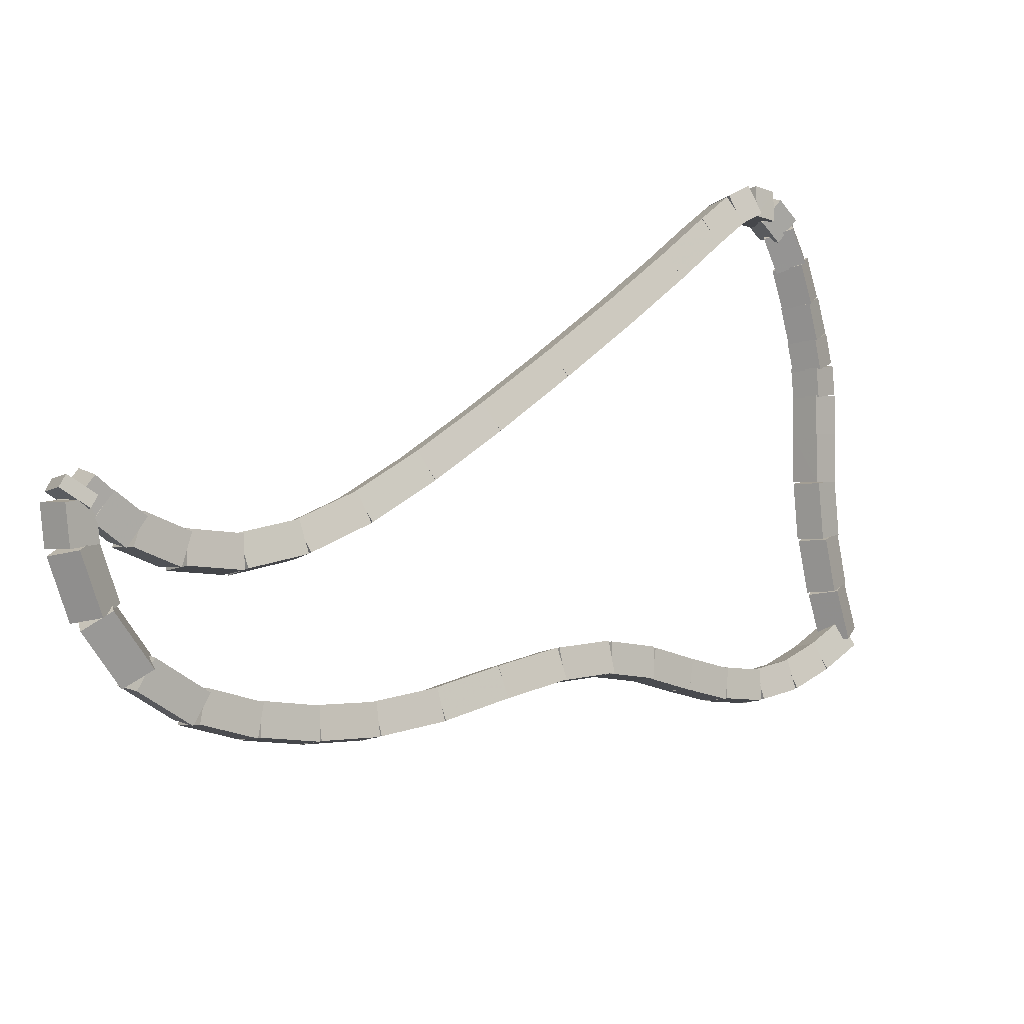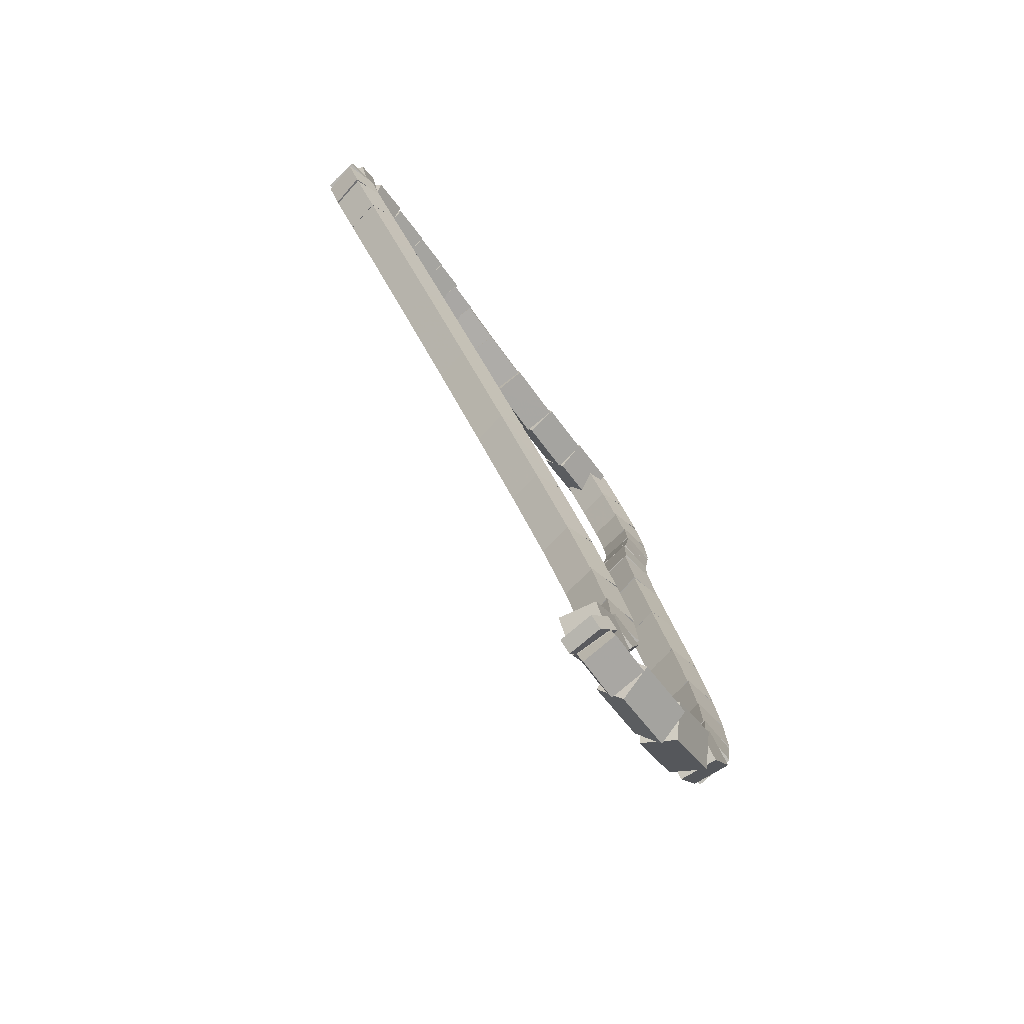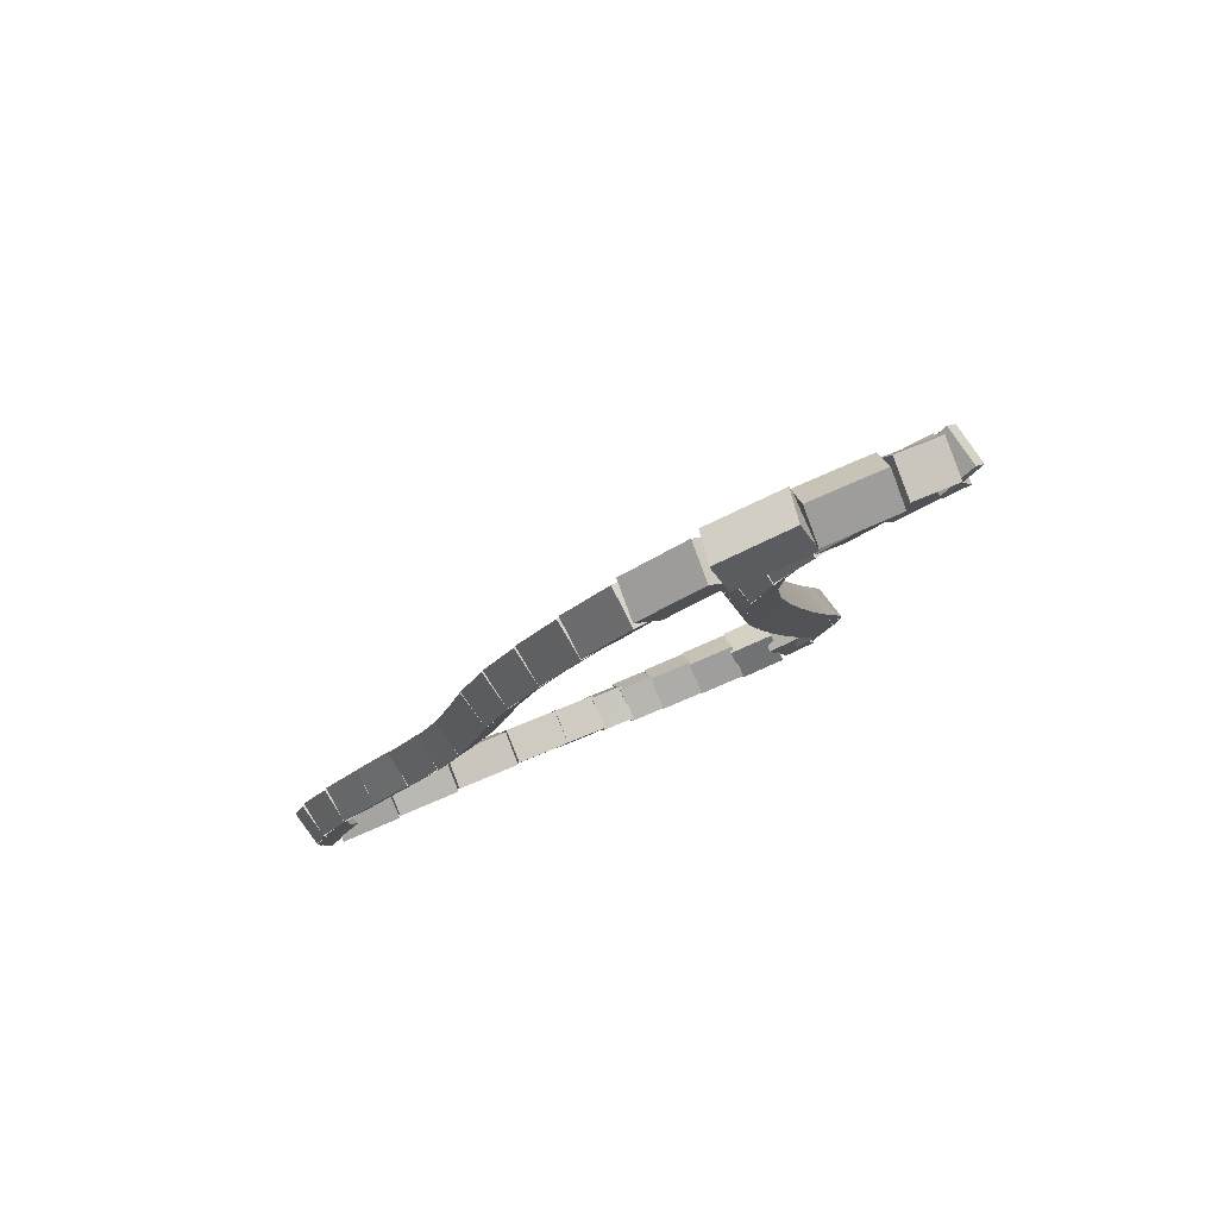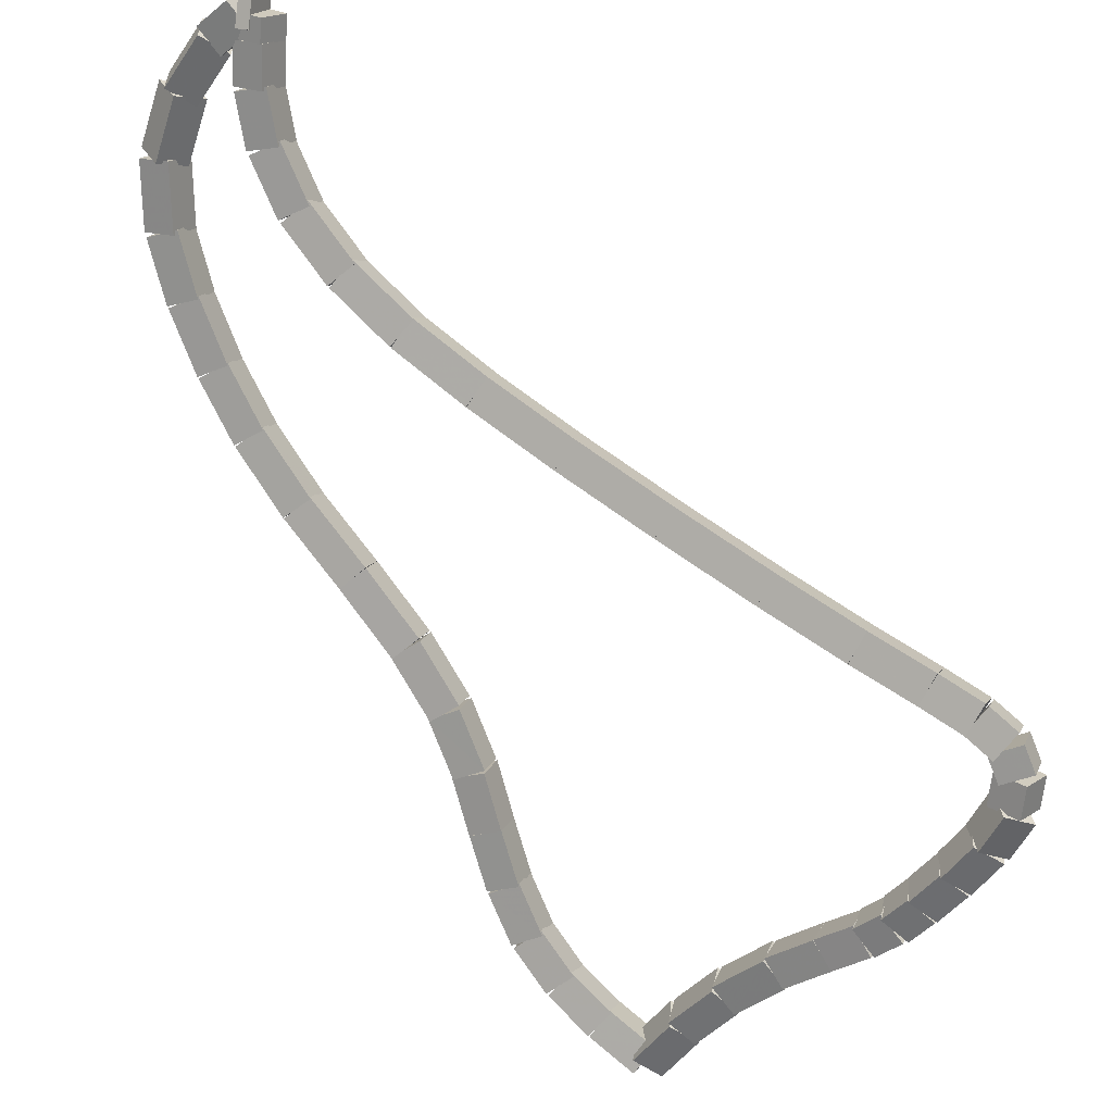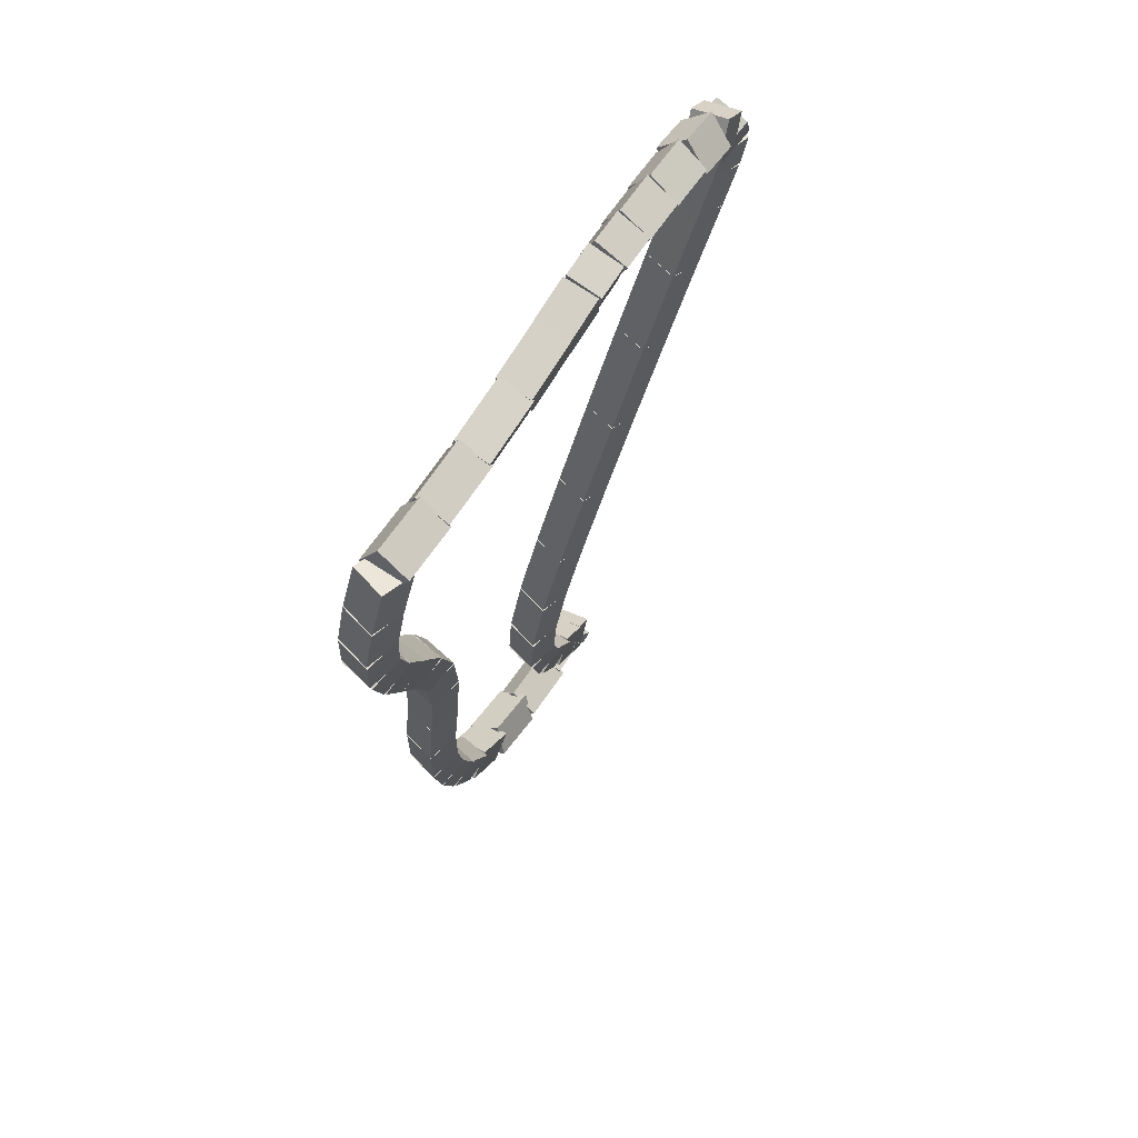
<metadata>
{"format":"obj","ext":"obj","renderer":"f3d","projection":"perspective","resolution":1024,"background":"white","views":[{"elev":43.2,"azim":-86.2,"up":"+Z"},{"elev":42.0,"azim":-146.6,"up":"+Z"},{"elev":33.6,"azim":-79.0,"up":"+Y"},{"elev":-30.9,"azim":-8.2,"up":"+Y"},{"elev":-38.8,"azim":40.7,"up":"+Z"}]}
</metadata>
<code>
g name
v 17.66 42.64 3.228
v 17.62 42.38 3.334
v 17.87 42.3 3.228
v 17.91 42.56 3.122
v 17.44 42.5 2.815
v 17.4 42.24 2.921
v 17.65 42.16 2.815
v 17.69 42.42 2.709
f 1 2 3 4
f 6 2 1 5
f 5 1 4 8
f 6 5 8 7
f 8 4 3 7
f 7 3 2 6
g name
v 17.96 42.76 3.648
v 17.88 42.51 3.761
v 18.11 42.39 3.648
v 18.19 42.64 3.535
v 17.69 42.65 3.228
v 17.61 42.4 3.341
v 17.84 42.28 3.228
v 17.92 42.53 3.115
f 9 10 11 12
f 14 10 9 13
f 13 9 12 16
f 14 13 16 15
f 16 12 11 15
f 15 11 10 14
g name
v 18.31 42.84 4.06
v 18.2 42.61 4.184
v 18.39 42.44 4.06
v 18.51 42.67 3.936
v 17.99 42.77 3.648
v 17.88 42.54 3.772
v 18.07 42.38 3.648
v 18.19 42.61 3.523
f 17 18 19 20
f 22 18 17 21
f 21 17 20 24
f 22 21 24 23
f 24 20 19 23
f 23 19 18 22
g name
v 18.64 42.86 4.399
v 18.51 42.65 4.533
v 18.67 42.47 4.399
v 18.81 42.68 4.265
v 18.34 42.84 4.06
v 18.21 42.63 4.194
v 18.37 42.44 4.06
v 18.5 42.65 3.926
f 25 26 27 28
f 30 26 25 29
f 29 25 28 32
f 30 29 32 31
f 32 28 27 31
f 31 27 26 30
g name
v 18.89 42.88 4.664
v 18.75 42.67 4.799
v 18.91 42.48 4.664
v 19.05 42.69 4.528
v 18.64 42.86 4.399
v 18.51 42.66 4.534
v 18.67 42.47 4.399
v 18.8 42.67 4.263
f 33 34 35 36
f 38 34 33 37
f 37 33 36 40
f 38 37 40 39
f 40 36 35 39
f 39 35 34 38
g name
v 19.03 42.91 4.877
v 18.91 42.68 5.002
v 19.11 42.52 4.877
v 19.22 42.74 4.752
v 18.86 42.88 4.664
v 18.75 42.65 4.788
v 18.94 42.48 4.664
v 19.05 42.71 4.539
f 41 42 43 44
f 46 42 41 45
f 45 41 44 48
f 46 45 48 47
f 48 44 43 47
f 47 43 42 46
g name
v 19.13 42.96 5.112
v 19.06 42.71 5.224
v 19.29 42.59 5.112
v 19.37 42.84 5
v 18.99 42.9 4.877
v 18.92 42.65 4.989
v 19.15 42.53 4.877
v 19.22 42.78 4.765
f 49 50 51 52
f 54 50 49 53
f 53 49 52 56
f 54 53 56 55
f 56 52 51 55
f 55 51 50 54
g name
v 19.28 43.04 5.405
v 19.23 42.79 5.514
v 19.47 42.69 5.405
v 19.53 42.95 5.297
v 19.12 42.95 5.112
v 19.07 42.7 5.221
v 19.31 42.6 5.112
v 19.36 42.86 5.004
f 57 58 59 60
f 62 58 57 61
f 61 57 60 64
f 62 61 64 63
f 64 60 59 63
f 63 59 58 62
g name
v 19.43 43.14 5.73
v 19.4 42.88 5.835
v 19.66 42.81 5.73
v 19.68 43.07 5.625
v 19.27 43.03 5.405
v 19.24 42.77 5.51
v 19.49 42.7 5.405
v 19.52 42.96 5.301
f 65 66 67 68
f 70 66 65 69
f 69 65 68 72
f 70 69 72 71
f 72 68 67 71
f 71 67 66 70
g name
v 19.5 43.25 6.042
v 19.55 42.98 6.142
v 19.81 42.99 6.042
v 19.77 43.25 5.941
v 19.39 43.11 5.73
v 19.43 42.85 5.83
v 19.7 42.85 5.73
v 19.65 43.11 5.63
f 73 74 75 76
f 78 74 73 77
f 77 73 76 80
f 78 77 80 79
f 80 76 75 79
f 79 75 74 78
g name
v 19.46 43.28 6.266
v 19.66 43.12 6.383
v 19.86 43.28 6.266
v 19.65 43.44 6.15
v 19.46 43.11 6.042
v 19.66 42.96 6.158
v 19.86 43.12 6.042
v 19.66 43.28 5.925
f 81 82 83 84
f 86 82 81 85
f 85 81 84 88
f 86 85 88 87
f 88 84 83 87
f 87 83 82 86
g name
v 19.38 43.34 6.397
v 19.61 43.35 6.564
v 19.72 43.55 6.397
v 19.49 43.54 6.229
v 19.49 43.17 6.266
v 19.72 43.19 6.433
v 19.82 43.39 6.266
v 19.6 43.37 6.099
f 89 90 91 92
f 94 90 89 93
f 93 89 92 96
f 94 93 96 95
f 96 92 91 95
f 95 91 90 94
g name
v 19.21 43.47 6.432
v 19.35 43.61 6.63
v 19.46 43.78 6.432
v 19.31 43.64 6.233
v 19.42 43.29 6.397
v 19.57 43.43 6.595
v 19.68 43.6 6.397
v 19.53 43.46 6.198
f 97 98 99 100
f 102 98 97 101
f 101 97 100 104
f 102 101 104 103
f 104 100 99 103
f 103 99 98 102
g name
v 18.89 43.68 6.42
v 19 43.85 6.62
v 19.12 44.01 6.42
v 19.01 43.84 6.22
v 19.22 43.46 6.432
v 19.33 43.63 6.632
v 19.45 43.79 6.432
v 19.34 43.62 6.232
f 105 106 107 108
f 110 106 105 109
f 109 105 108 112
f 110 109 112 111
f 112 108 107 111
f 111 107 106 110
g name
v 18.41 44 6.389
v 18.51 44.18 6.589
v 18.63 44.34 6.389
v 18.53 44.16 6.19
v 18.9 43.68 6.42
v 19 43.85 6.619
v 19.12 44.01 6.42
v 19.02 43.84 6.22
f 113 114 115 116
f 118 114 113 117
f 117 113 116 120
f 118 117 120 119
f 120 116 115 119
f 119 115 114 118
g name
v 17.76 44.44 6.366
v 17.87 44.61 6.566
v 17.99 44.77 6.366
v 17.88 44.61 6.166
v 18.41 44 6.389
v 18.52 44.17 6.589
v 18.63 44.33 6.389
v 18.52 44.17 6.189
f 121 122 123 124
f 126 122 121 125
f 125 121 124 128
f 126 125 128 127
f 128 124 123 127
f 127 123 122 126
g name
v 17.02 44.96 6.354
v 17.14 45.12 6.554
v 17.25 45.29 6.354
v 17.14 45.12 6.154
v 17.76 44.45 6.366
v 17.87 44.61 6.566
v 17.99 44.77 6.366
v 17.88 44.61 6.166
f 129 130 131 132
f 134 130 129 133
f 133 129 132 136
f 134 133 136 135
f 136 132 131 135
f 135 131 130 134
g name
v 16.28 45.48 6.356
v 16.4 45.64 6.556
v 16.52 45.81 6.356
v 16.4 45.65 6.156
v 17.02 44.96 6.354
v 17.14 45.12 6.554
v 17.25 45.28 6.354
v 17.14 45.12 6.154
f 137 138 139 140
f 142 138 137 141
f 141 137 140 144
f 142 141 144 143
f 144 140 139 143
f 143 139 138 142
g name
v 15.62 45.97 6.376
v 15.74 46.12 6.576
v 15.86 46.29 6.376
v 15.73 46.13 6.176
v 16.28 45.48 6.356
v 16.4 45.64 6.556
v 16.52 45.81 6.356
v 16.4 45.65 6.156
f 145 146 147 148
f 150 146 145 149
f 149 145 148 152
f 150 149 152 151
f 152 148 147 151
f 151 147 146 150
g name
v 15.04 46.41 6.427
v 15.17 46.56 6.626
v 15.28 46.73 6.427
v 15.15 46.58 6.227
v 15.62 45.97 6.376
v 15.75 46.12 6.575
v 15.86 46.29 6.376
v 15.73 46.14 6.176
f 153 154 155 156
f 158 154 153 157
f 157 153 156 160
f 158 157 160 159
f 160 156 155 159
f 159 155 154 158
g name
v 14.55 46.84 6.537
v 14.71 46.97 6.734
v 14.81 47.14 6.537
v 14.66 47.01 6.34
v 15.03 46.42 6.427
v 15.19 46.55 6.624
v 15.29 46.72 6.427
v 15.13 46.59 6.23
f 161 162 163 164
f 166 162 161 165
f 165 161 164 168
f 166 165 168 167
f 168 164 163 167
f 167 163 162 166
g name
v 14.15 47.25 6.726
v 14.34 47.34 6.916
v 14.45 47.53 6.726
v 14.26 47.44 6.537
v 14.54 46.85 6.537
v 14.73 46.94 6.726
v 14.83 47.13 6.537
v 14.64 47.03 6.347
f 169 170 171 172
f 174 170 169 173
f 173 169 172 176
f 174 173 176 175
f 176 172 171 175
f 175 171 170 174
g name
v 13.88 47.65 6.999
v 14.1 47.68 7.17
v 14.21 47.88 6.999
v 13.99 47.85 6.827
v 14.13 47.28 6.726
v 14.36 47.31 6.898
v 14.46 47.5 6.726
v 14.24 47.48 6.555
f 177 178 179 180
f 182 178 177 181
f 181 177 180 184
f 182 181 184 183
f 184 180 179 183
f 183 179 178 182
g name
v 13.74 48 7.307
v 13.97 47.94 7.453
v 14.11 48.15 7.307
v 13.87 48.2 7.161
v 13.86 47.69 6.999
v 14.1 47.64 7.145
v 14.23 47.84 6.999
v 13.99 47.89 6.853
f 185 186 187 188
f 190 186 185 189
f 189 185 188 192
f 190 189 192 191
f 192 188 187 191
f 191 187 186 190
g name
v 13.7 48.26 7.584
v 13.91 48.13 7.707
v 14.09 48.31 7.584
v 13.88 48.44 7.461
v 13.72 48.05 7.307
v 13.94 47.91 7.43
v 14.12 48.09 7.307
v 13.9 48.23 7.184
f 193 194 195 196
f 198 194 193 197
f 197 193 196 200
f 198 197 200 199
f 200 196 195 199
f 199 195 194 198
g name
v 13.69 48.39 7.746
v 13.9 48.24 7.865
v 14.09 48.42 7.746
v 13.88 48.56 7.627
v 13.7 48.27 7.584
v 13.9 48.12 7.703
v 14.09 48.3 7.584
v 13.88 48.44 7.465
f 201 202 203 204
f 206 202 201 205
f 205 201 204 208
f 206 205 208 207
f 208 204 203 207
f 207 203 202 206
g name
v 13.71 48.26 7.703
v 13.72 48.47 7.89
v 13.86 48.63 7.703
v 13.86 48.42 7.517
v 13.81 48.22 7.746
v 13.82 48.43 7.932
v 13.96 48.59 7.746
v 13.96 48.38 7.56
f 209 210 211 212
f 214 210 209 213
f 213 209 212 216
f 214 213 216 215
f 216 212 211 215
f 215 211 210 214
g name
v 13.62 48.21 7.437
v 13.43 48.37 7.561
v 13.54 48.6 7.437
v 13.73 48.43 7.313
v 13.83 48.25 7.703
v 13.63 48.41 7.828
v 13.75 48.64 7.703
v 13.94 48.48 7.579
f 217 218 219 220
f 222 218 217 221
f 221 217 220 224
f 222 221 224 223
f 224 220 219 223
f 223 219 218 222
g name
v 13.47 48.08 6.985
v 13.21 48.15 7.089
v 13.24 48.41 6.985
v 13.49 48.34 6.88
v 13.7 48.24 7.437
v 13.44 48.31 7.541
v 13.47 48.57 7.437
v 13.72 48.5 7.332
f 225 226 227 228
f 230 226 225 229
f 229 225 228 232
f 230 229 232 231
f 232 228 227 231
f 231 227 226 230
g name
v 13.43 47.9 6.499
v 13.18 47.81 6.601
v 13.06 48.05 6.499
v 13.31 48.13 6.397
v 13.54 48.17 6.985
v 13.29 48.08 7.087
v 13.17 48.32 6.985
v 13.42 48.4 6.883
f 233 234 235 236
f 238 234 233 237
f 237 233 236 240
f 238 237 240 239
f 240 236 235 239
f 239 235 234 238
g name
v 13.52 47.65 6.06
v 13.35 47.46 6.189
v 13.13 47.57 6.06
v 13.29 47.76 5.93
v 13.44 48.02 6.499
v 13.28 47.83 6.628
v 13.05 47.93 6.499
v 13.22 48.12 6.37
f 241 242 243 244
f 246 242 241 245
f 245 241 244 248
f 246 245 248 247
f 248 244 243 247
f 247 243 242 246
g name
v 13.7 47.32 5.711
v 13.57 47.11 5.866
v 13.34 47.14 5.711
v 13.46 47.34 5.556
v 13.5 47.7 6.06
v 13.38 47.5 6.215
v 13.14 47.52 6.06
v 13.27 47.72 5.904
f 249 250 251 252
f 254 250 249 253
f 253 249 252 256
f 254 253 256 255
f 256 252 251 255
f 255 251 250 254
g name
v 13.95 46.93 5.398
v 13.84 46.73 5.565
v 13.61 46.71 5.398
v 13.72 46.91 5.23
v 13.69 47.34 5.711
v 13.58 47.14 5.879
v 13.35 47.12 5.711
v 13.46 47.32 5.543
f 257 258 259 260
f 262 258 257 261
f 261 257 260 264
f 262 261 264 263
f 264 260 259 263
f 263 259 258 262
g name
v 14.25 46.53 5.123
v 14.15 46.33 5.3
v 13.93 46.28 5.123
v 14.04 46.48 4.946
v 13.94 46.94 5.398
v 13.84 46.75 5.574
v 13.62 46.7 5.398
v 13.72 46.89 5.221
f 265 266 267 268
f 270 266 265 269
f 269 265 268 272
f 270 269 272 271
f 272 268 267 271
f 271 267 266 270
g name
v 14.65 46.07 4.876
v 14.55 45.88 5.062
v 14.35 45.81 4.876
v 14.45 45.99 4.691
v 14.24 46.54 5.123
v 14.14 46.35 5.309
v 13.94 46.27 5.123
v 14.04 46.46 4.938
f 273 274 275 276
f 278 274 273 277
f 277 273 276 280
f 278 277 280 279
f 280 276 275 279
f 279 275 274 278
g name
v 15.12 45.6 4.67
v 15.01 45.42 4.861
v 14.83 45.32 4.67
v 14.93 45.5 4.478
v 14.65 46.08 4.876
v 14.54 45.9 5.067
v 14.36 45.8 4.876
v 14.46 45.98 4.685
f 281 282 283 284
f 286 282 281 285
f 285 281 284 288
f 286 285 288 287
f 288 284 283 287
f 287 283 282 286
g name
v 15.57 45.13 4.453
v 15.47 44.95 4.643
v 15.28 44.85 4.453
v 15.38 45.04 4.263
v 15.12 45.6 4.67
v 15.02 45.42 4.859
v 14.83 45.32 4.67
v 14.93 45.51 4.48
f 289 290 291 292
f 294 290 289 293
f 293 289 292 296
f 294 293 296 295
f 296 292 291 295
f 295 291 290 294
g name
v 15.92 44.71 4.21
v 15.82 44.51 4.392
v 15.61 44.45 4.21
v 15.71 44.64 4.028
v 15.58 45.12 4.453
v 15.47 44.93 4.635
v 15.27 44.86 4.453
v 15.37 45.05 4.271
f 297 298 299 300
f 302 298 297 301
f 301 297 300 304
f 302 301 304 303
f 304 300 299 303
f 303 299 298 302
g name
v 16.17 44.32 3.922
v 16.06 44.12 4.09
v 15.83 44.1 3.922
v 15.94 44.3 3.755
v 15.93 44.69 4.21
v 15.82 44.49 4.377
v 15.59 44.47 4.21
v 15.7 44.67 4.042
f 305 306 307 308
f 310 306 305 309
f 309 305 308 312
f 310 309 312 311
f 312 308 307 311
f 311 307 306 310
g name
v 16.35 43.96 3.614
v 16.23 43.75 3.77
v 16 43.77 3.614
v 16.12 43.98 3.458
v 16.18 44.3 3.922
v 16.06 44.1 4.079
v 15.82 44.12 3.922
v 15.94 44.32 3.766
f 313 314 315 316
f 318 314 313 317
f 317 313 316 320
f 318 317 320 319
f 320 316 315 319
f 319 315 314 318
g name
v 16.53 43.62 3.318
v 16.41 43.42 3.476
v 16.18 43.43 3.318
v 16.3 43.64 3.16
v 16.35 43.96 3.614
v 16.23 43.76 3.772
v 16 43.77 3.614
v 16.12 43.97 3.456
f 321 322 323 324
f 326 322 321 325
f 325 321 324 328
f 326 325 328 327
f 328 324 323 327
f 327 323 322 326
g name
v 16.74 43.31 3.075
v 16.63 43.11 3.246
v 16.41 43.09 3.075
v 16.52 43.29 2.905
v 16.52 43.64 3.318
v 16.41 43.44 3.488
v 16.19 43.42 3.318
v 16.3 43.61 3.148
f 329 330 331 332
f 334 330 329 333
f 333 329 332 336
f 334 333 336 335
f 336 332 331 335
f 335 331 330 334
g name
v 17.01 43.03 2.922
v 16.91 42.84 3.11
v 16.71 42.76 2.922
v 16.81 42.94 2.735
v 16.72 43.34 3.075
v 16.62 43.15 3.263
v 16.43 43.07 3.075
v 16.53 43.25 2.887
f 337 338 339 340
f 342 338 337 341
f 341 337 340 344
f 342 341 344 343
f 344 340 339 343
f 343 339 338 342
g name
v 17.32 42.75 2.846
v 17.22 42.58 3.043
v 17.06 42.45 2.846
v 17.16 42.63 2.649
v 16.99 43.04 2.922
v 16.89 42.87 3.119
v 16.73 42.74 2.922
v 16.83 42.91 2.725
f 345 346 347 348
f 350 346 345 349
f 349 345 348 352
f 350 349 352 351
f 352 348 347 351
f 351 347 346 350
g name
v 17.67 42.49 2.815
v 17.56 42.32 3.014
v 17.43 42.17 2.815
v 17.54 42.34 2.615
v 17.31 42.76 2.846
v 17.2 42.6 3.045
v 17.07 42.45 2.846
v 17.18 42.61 2.646
f 353 354 355 356
f 358 354 353 357
f 357 353 356 360
f 358 357 360 359
f 360 356 355 359
f 359 355 354 358

</code>
